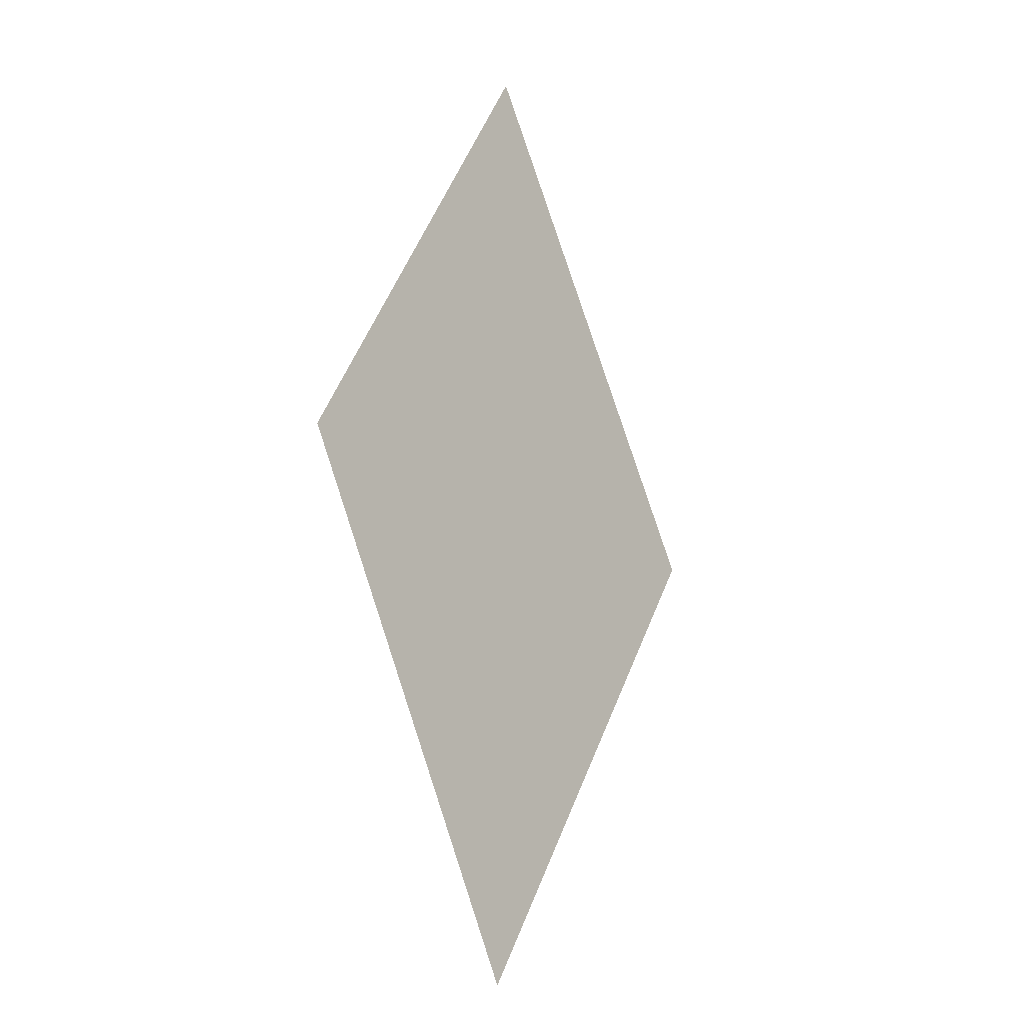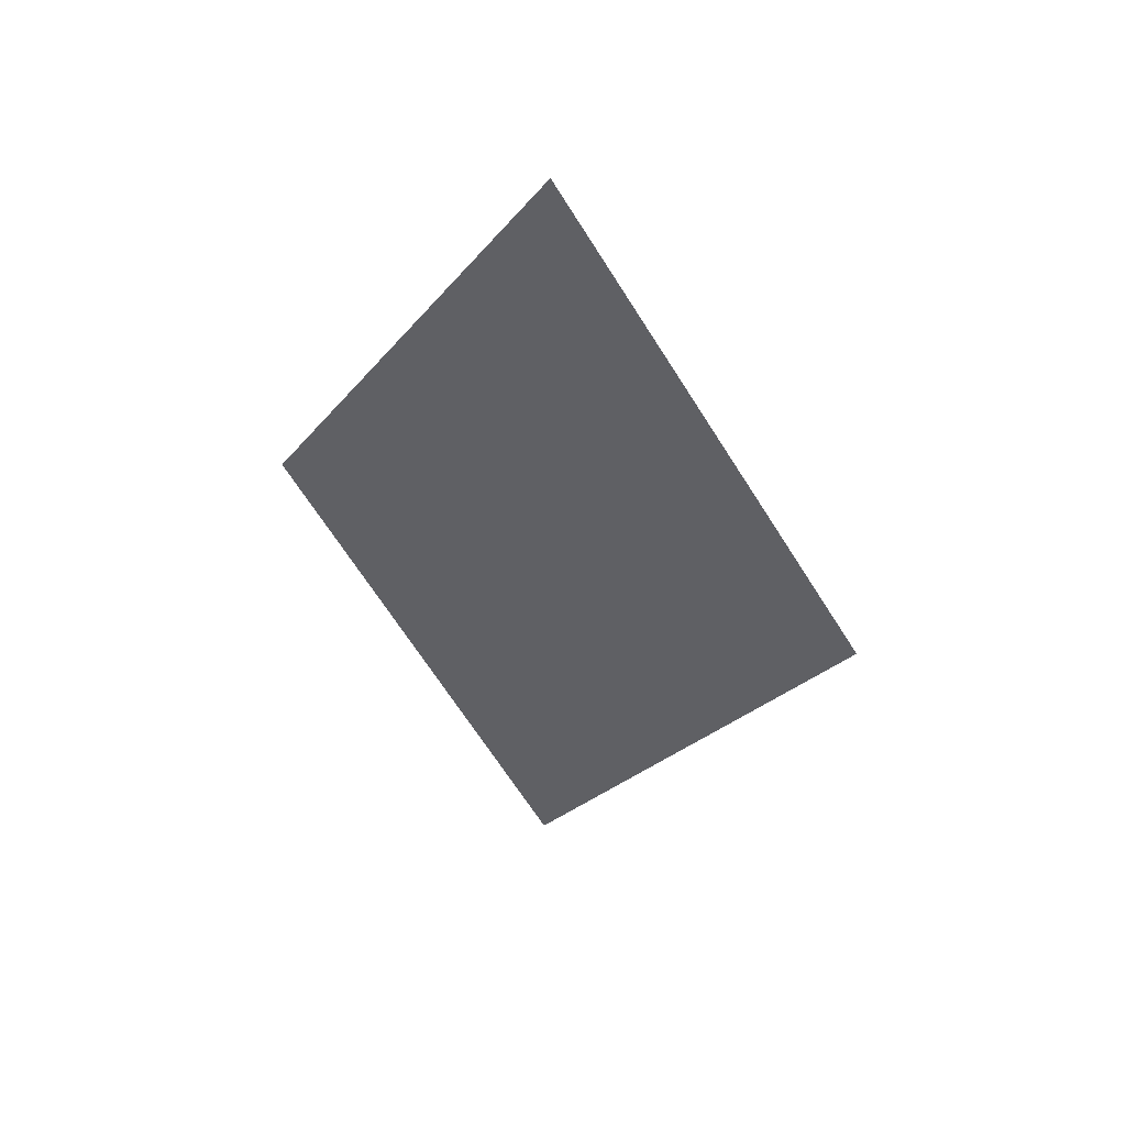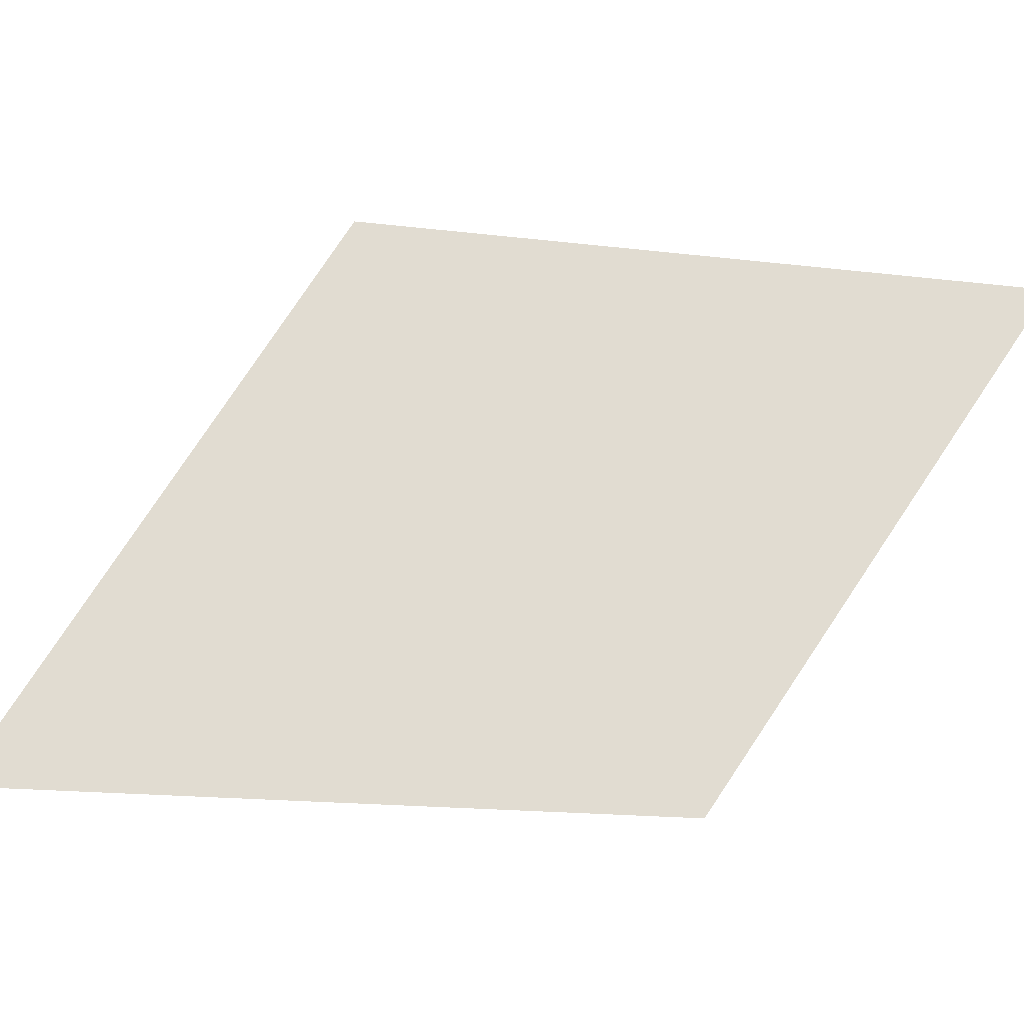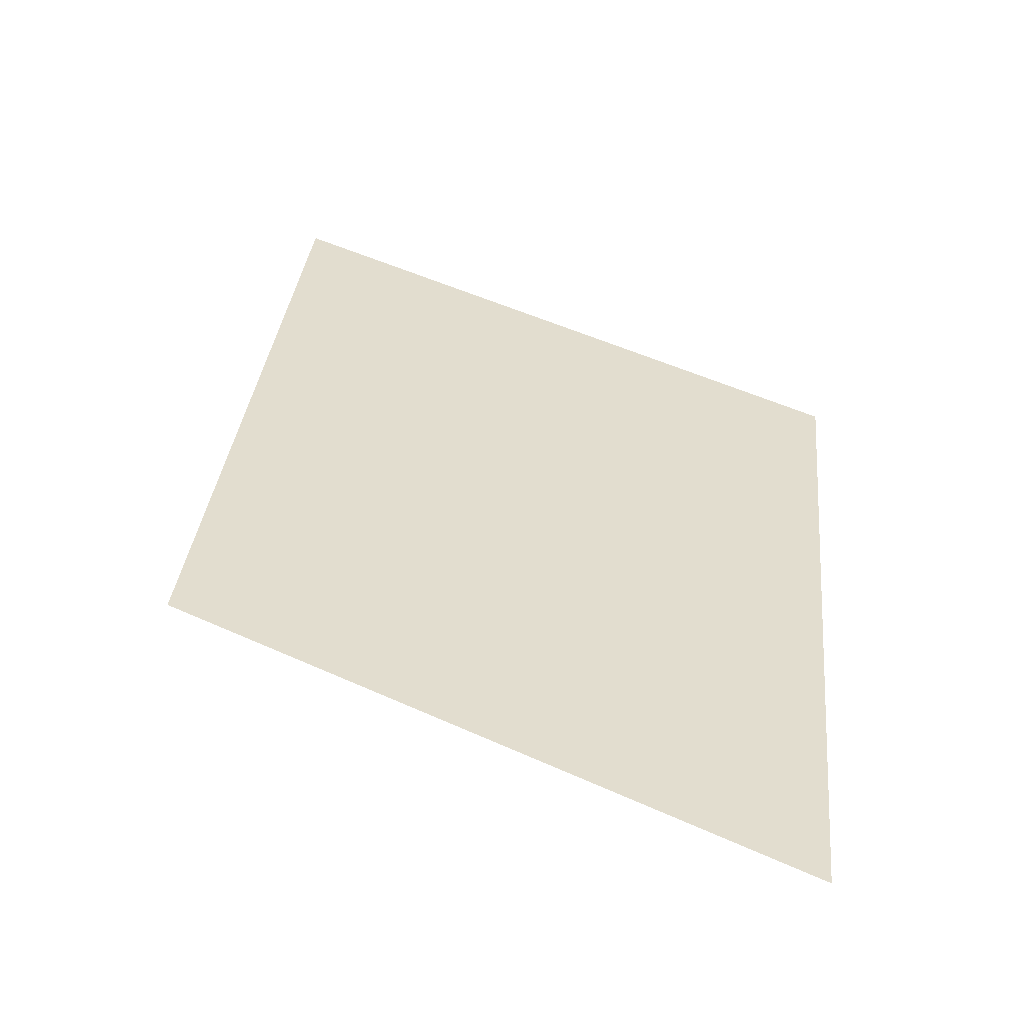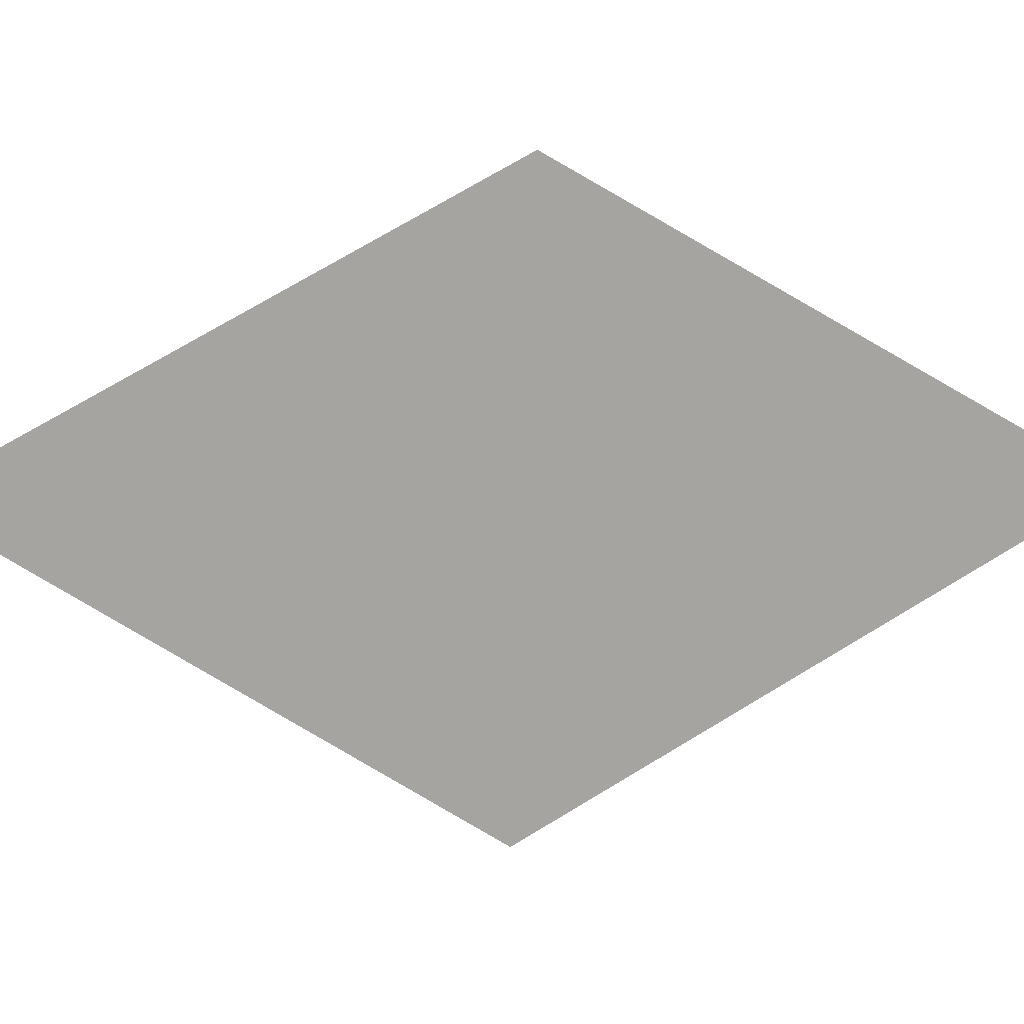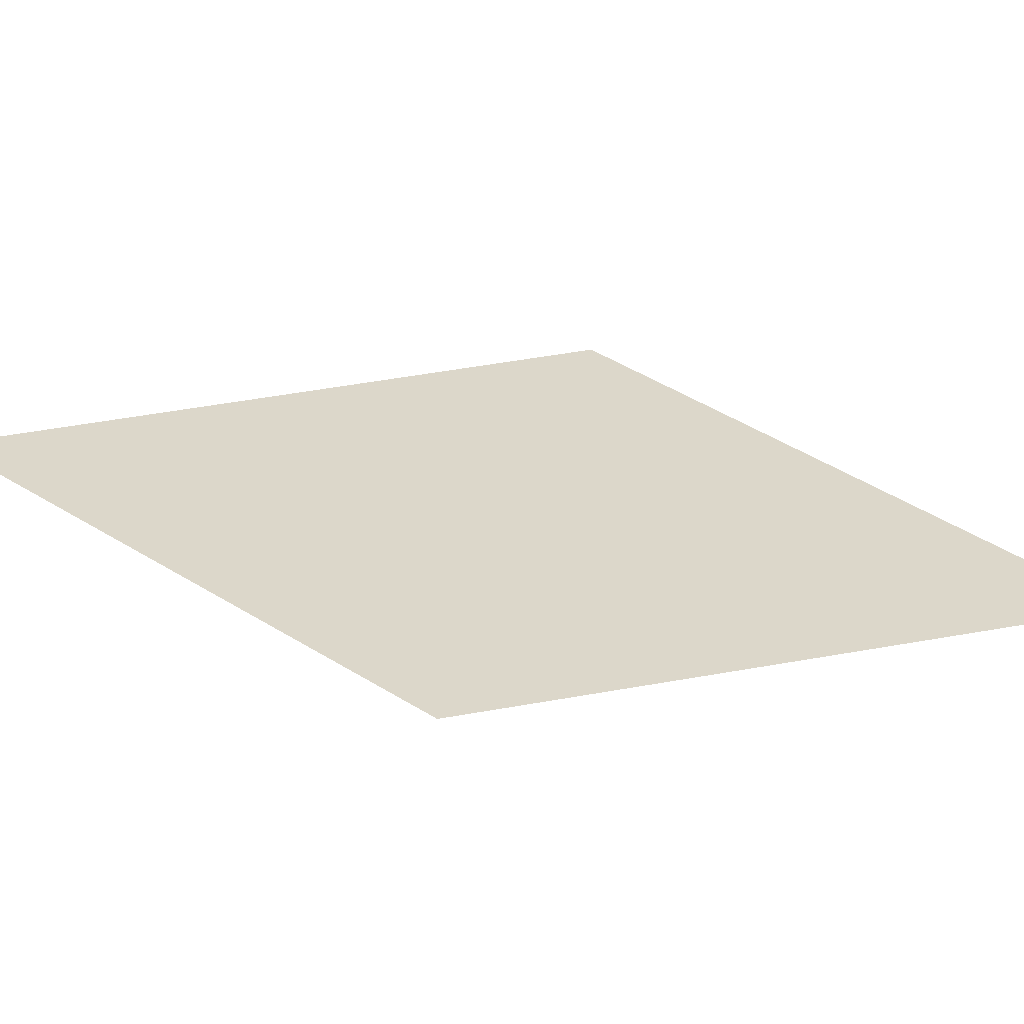
<metadata>
{"format":"obj","ext":"obj","renderer":"f3d","projection":"perspective","resolution":1024,"background":"white","views":[{"elev":-15.0,"azim":129.4,"up":"+Y"},{"elev":51.7,"azim":-159.8,"up":"+Y"},{"elev":69.2,"azim":64.9,"up":"+Z"},{"elev":34.8,"azim":-23.5,"up":"+Z"},{"elev":-73.3,"azim":91.5,"up":"+Z"},{"elev":30.8,"azim":105.8,"up":"+Z"}]}
</metadata>
<code>
o Map Area 857 - Npc 50787: Arness the Scale
v 0.5534 0.5303 0
v 0.5634 0.5467 0
v 0.5638 0.5145 0
v 0.5727 0.5315 0
f 2 4 3 1

</code>
